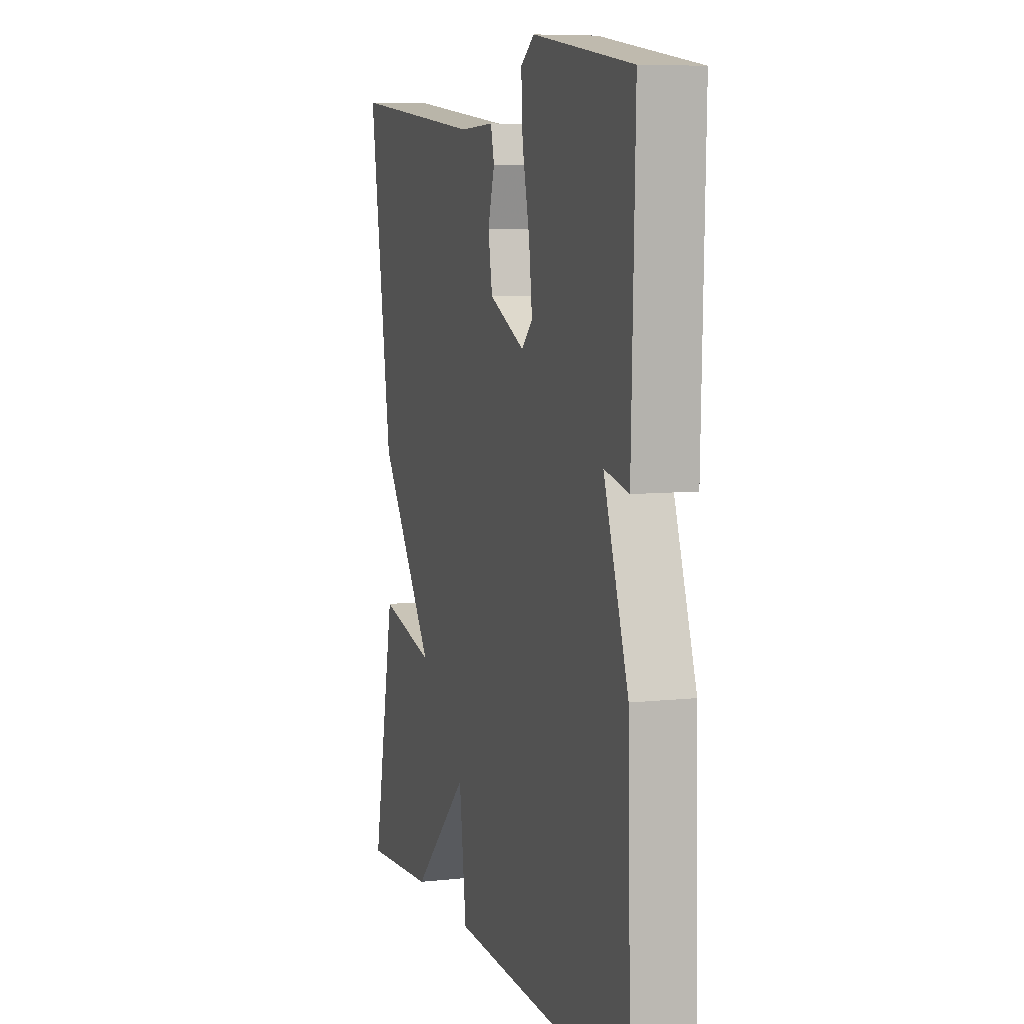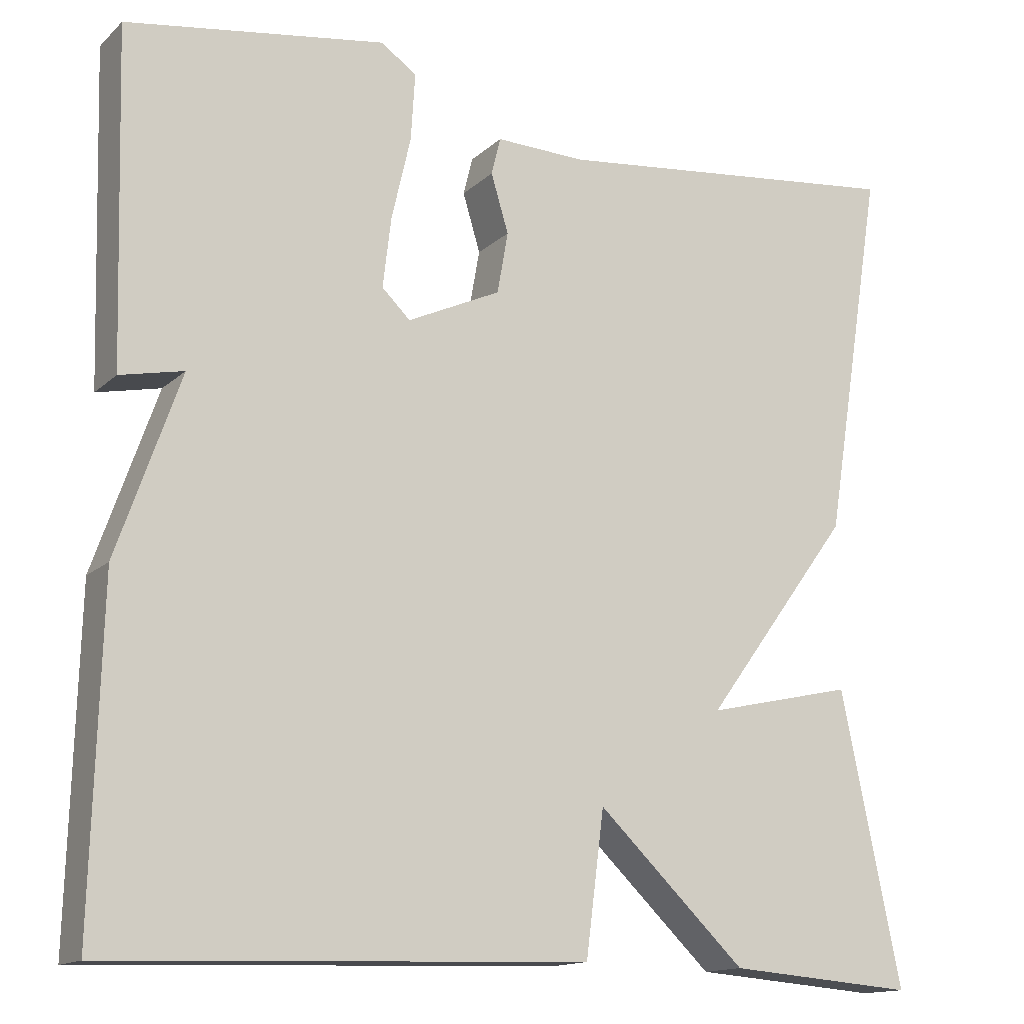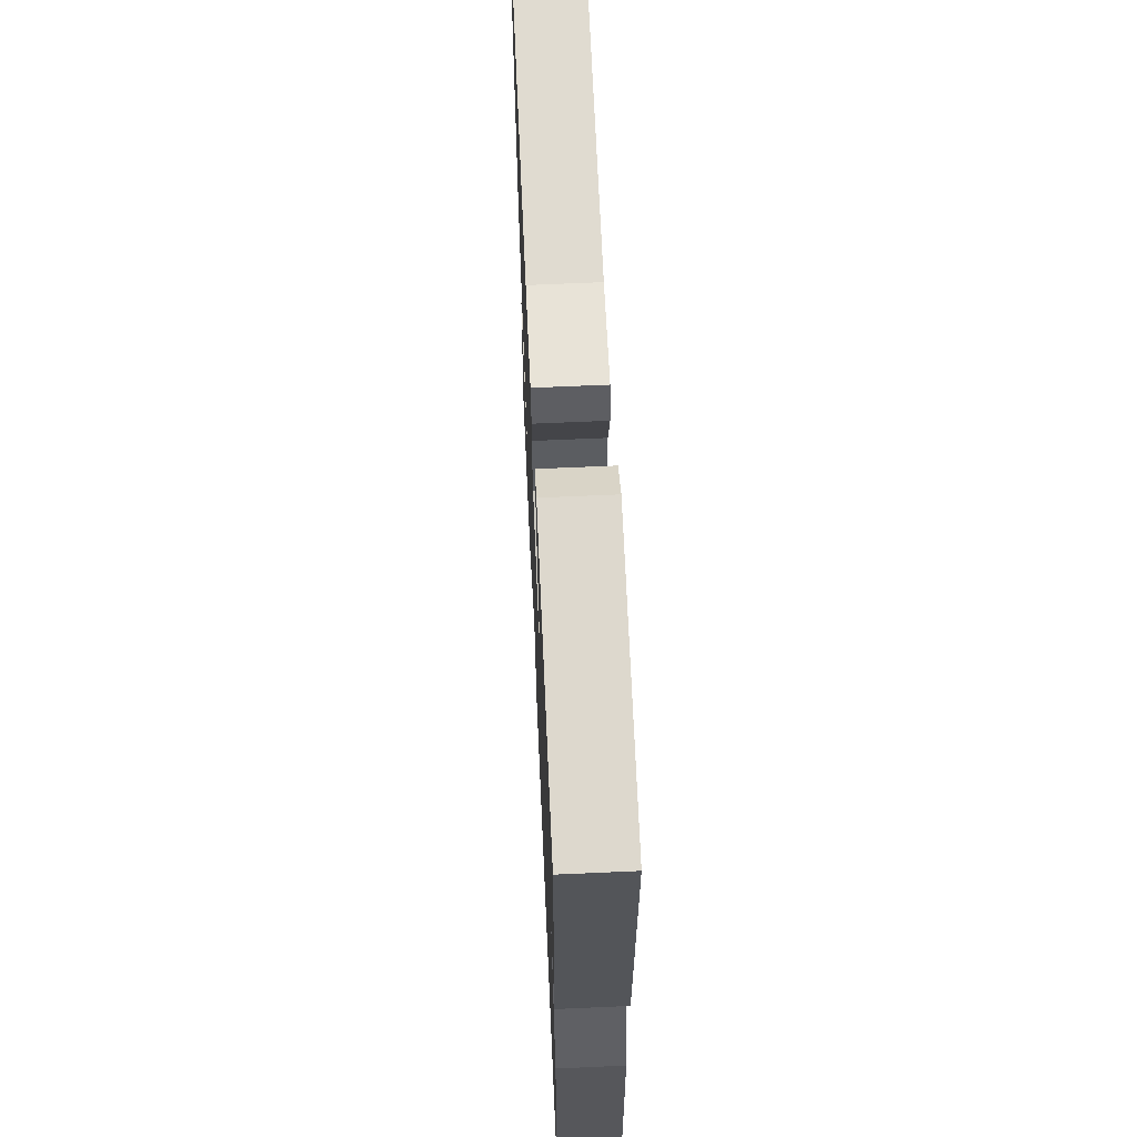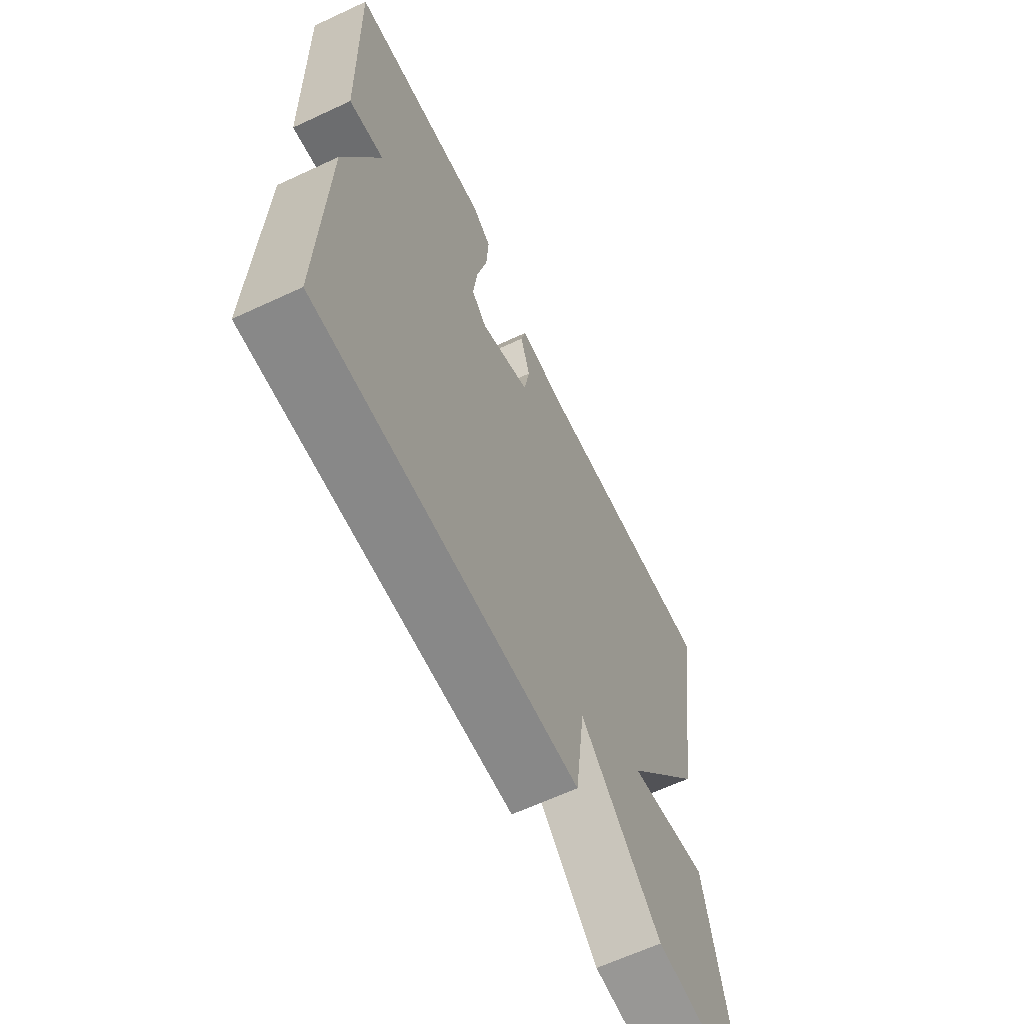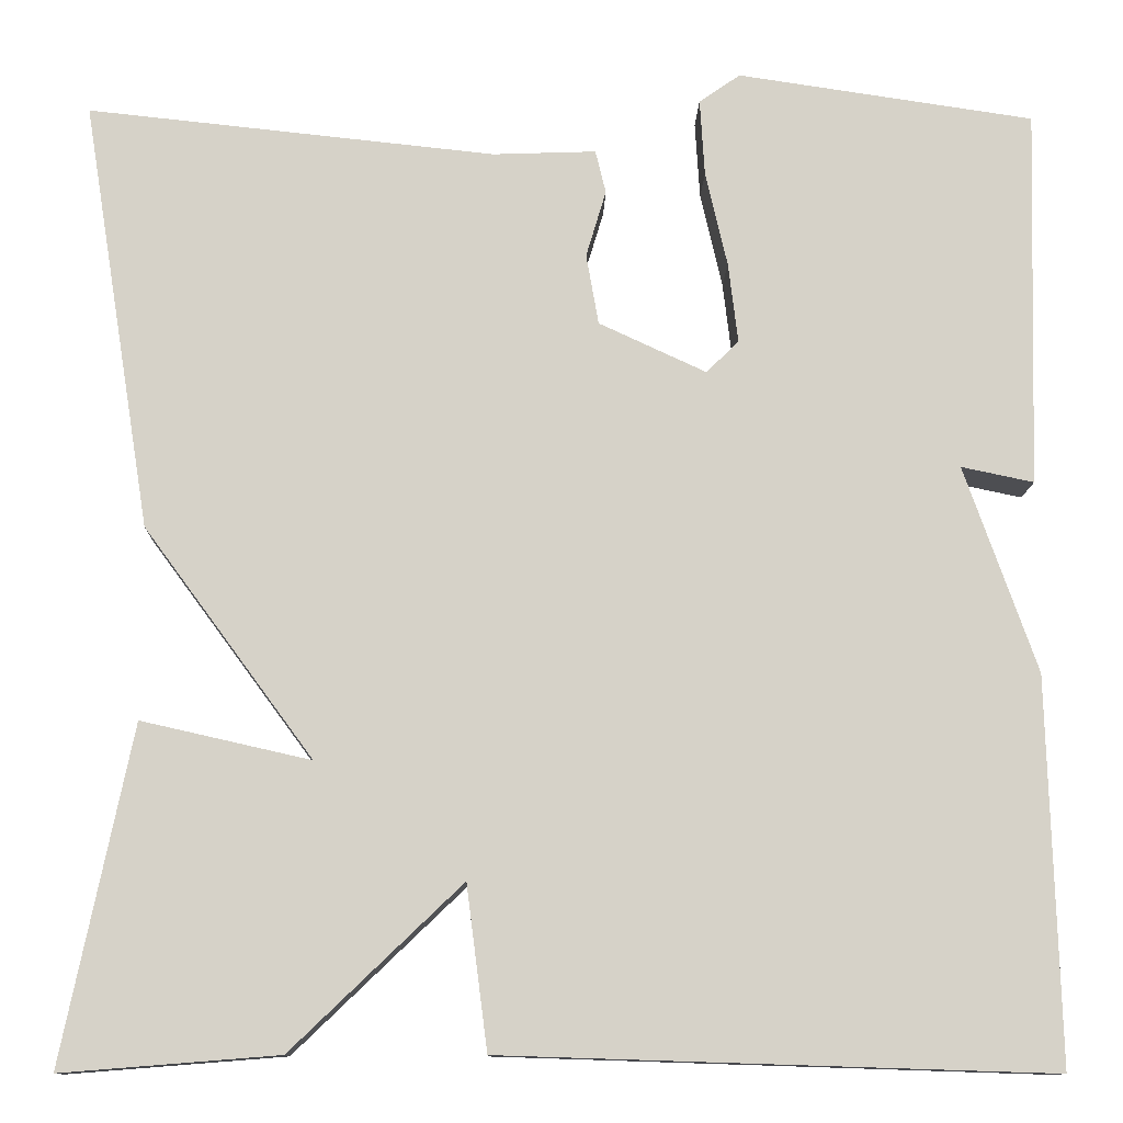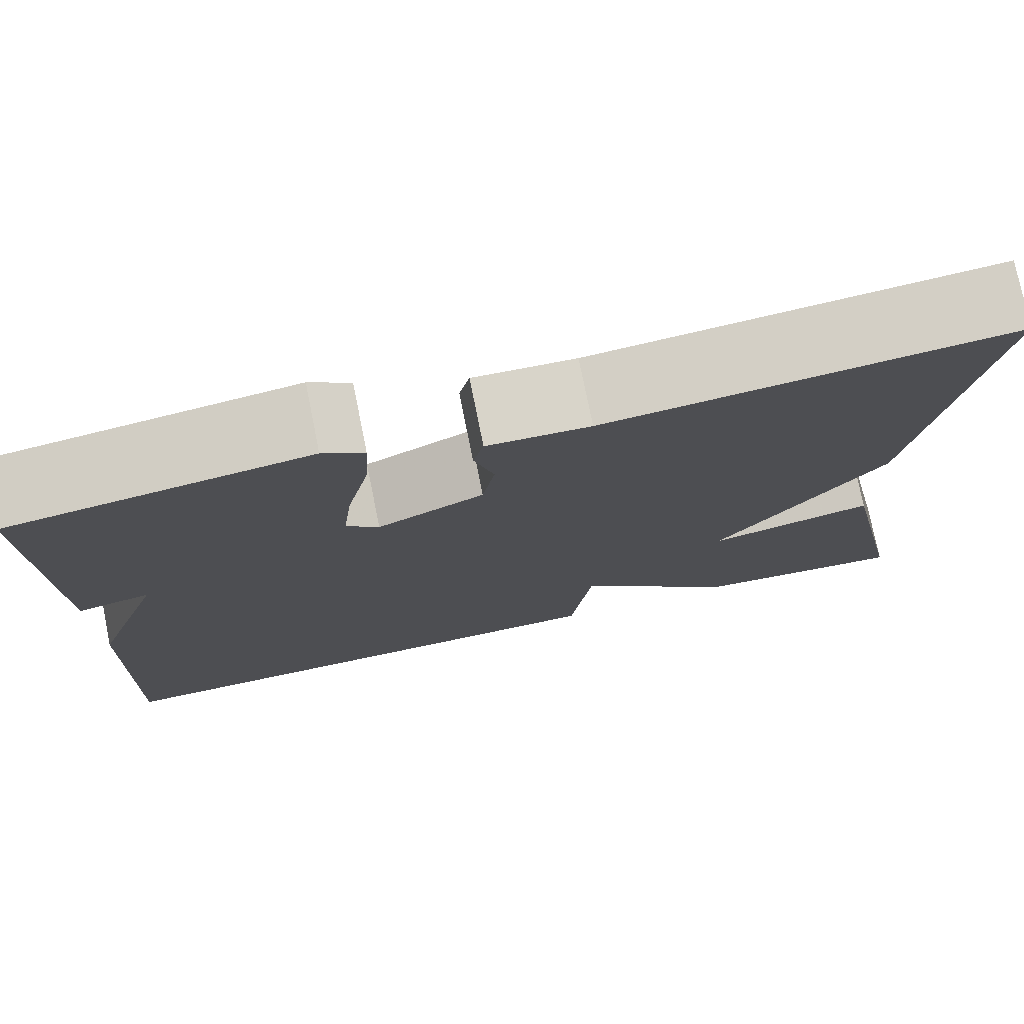
<metadata>
{"format":"obj","ext":"obj","renderer":"f3d","projection":"perspective","resolution":1024,"background":"white","views":[{"elev":7.4,"azim":-107.2,"up":"+Z"},{"elev":-14.4,"azim":-28.8,"up":"+Z"},{"elev":64.0,"azim":-92.6,"up":"+Z"},{"elev":-64.3,"azim":-64.9,"up":"+Z"},{"elev":-11.6,"azim":178.6,"up":"+Z"},{"elev":76.3,"azim":-11.4,"up":"+Z"}]}
</metadata>
<code>
v 0.5 0.07 0.5
v 0.428 0.07 0.05
v 0.251 0.07 -0.19
v 0.428 0.07 -0.15
v 0.5 0.07 -0.5
v 0.274 0.07 -0.482
v 0.096 0.07 -0.311
v 0.074 0.07 -0.482
v -0.5 0.07 -0.5
v -0.489 0.07 -0.098
v -0.413 0.07 0.118
v -0.489 0.07 0.102
v -0.5 0.07 0.5
v -0.189 0.07 0.546
v -0.146 0.07 0.516
v -0.151 0.07 0.435
v -0.174 0.07 0.335
v -0.184 0.07 0.251
v -0.15 0.07 0.218
v -0.038 0.07 0.27
v -0.025 0.07 0.344
v -0.046 0.07 0.414
v -0.035 0.07 0.459
v 0.073 0.07 0.455
v 0.5 0 0.5
v 0.428 0 0.05
v 0.251 0 -0.19
v 0.428 0 -0.15
v 0.5 0 -0.5
v 0.274 0 -0.482
v 0.096 0 -0.311
v 0.074 0 -0.482
v -0.5 0 -0.5
v -0.489 0 -0.098
v -0.413 0 0.118
v -0.489 0 0.102
v -0.5 0 0.5
v -0.189 0 0.546
v -0.146 0 0.516
v -0.151 0 0.435
v -0.174 0 0.335
v -0.184 0 0.251
v -0.15 0 0.218
v -0.038 0 0.27
v -0.025 0 0.344
v -0.046 0 0.414
v -0.035 0 0.459
v 0.073 0 0.455
f 21 22 23 24
f 1 2 3
f 24 1 3
f 21 24 3
f 20 21 3
f 19 20 3
f 18 19 3
f 15 16 17
f 14 15 17
f 13 14 17
f 12 13 17
f 11 12 17
f 11 17 18
f 10 11 18
f 9 10 18
f 8 9 18
f 7 8 18
f 5 6 7
f 4 5 7
f 3 4 7
f 3 7 18
f 48 47 46 45
f 27 26 25
f 27 25 48
f 27 48 45
f 27 45 44
f 27 44 43
f 27 43 42
f 41 40 39
f 41 39 38
f 41 38 37
f 41 37 36
f 41 36 35
f 42 41 35
f 42 35 34
f 42 34 33
f 42 33 32
f 42 32 31
f 31 30 29
f 31 29 28
f 31 28 27
f 42 31 27
f 1 25 26 2
f 2 26 27 3
f 3 27 28 4
f 4 28 29 5
f 5 29 30 6
f 6 30 31 7
f 7 31 32 8
f 8 32 33 9
f 9 33 34 10
f 10 34 35 11
f 11 35 36 12
f 12 36 37 13
f 13 37 38 14
f 14 38 39 15
f 15 39 40 16
f 16 40 41 17
f 17 41 42 18
f 18 42 43 19
f 19 43 44 20
f 20 44 45 21
f 21 45 46 22
f 22 46 47 23
f 23 47 48 24
f 24 48 25 1

</code>
